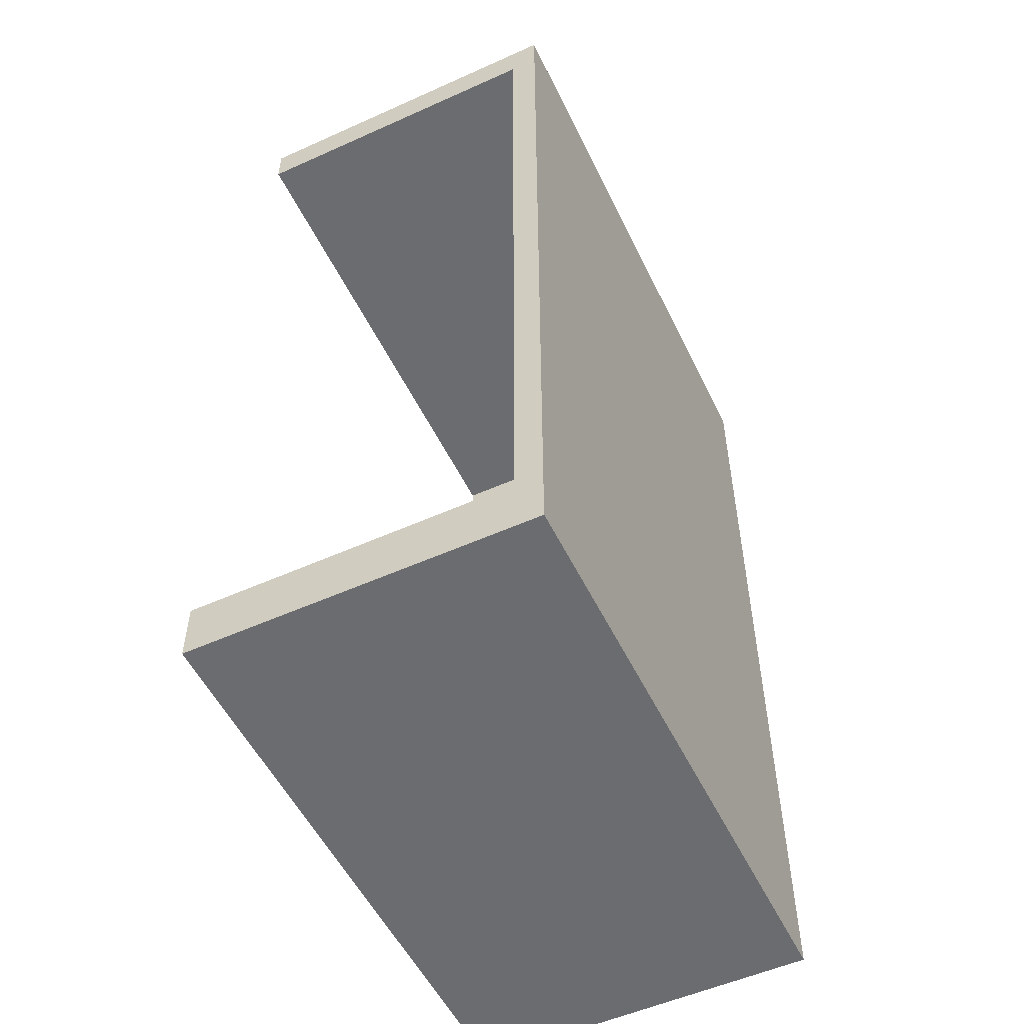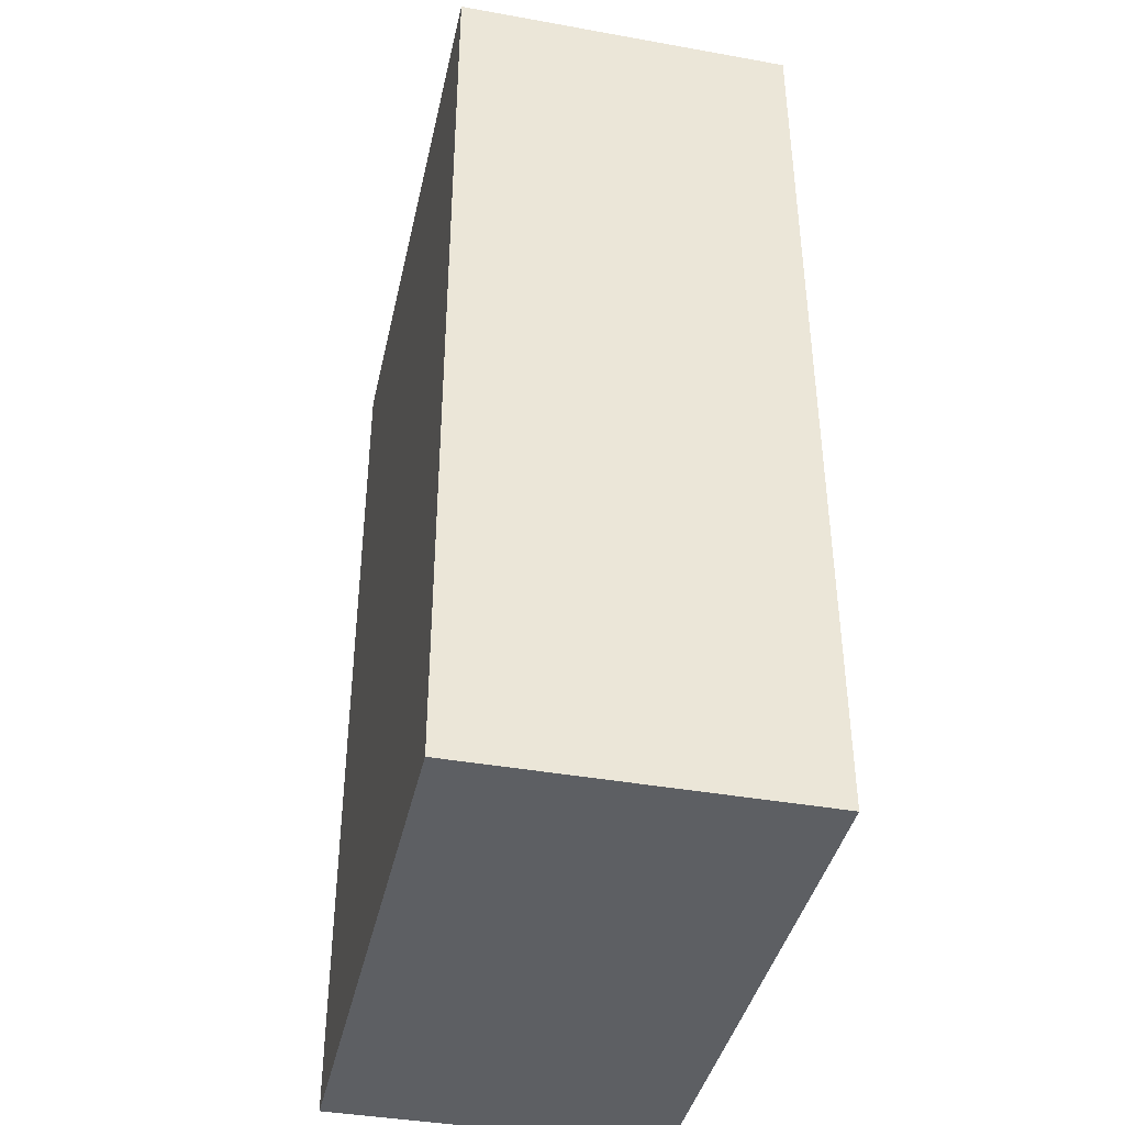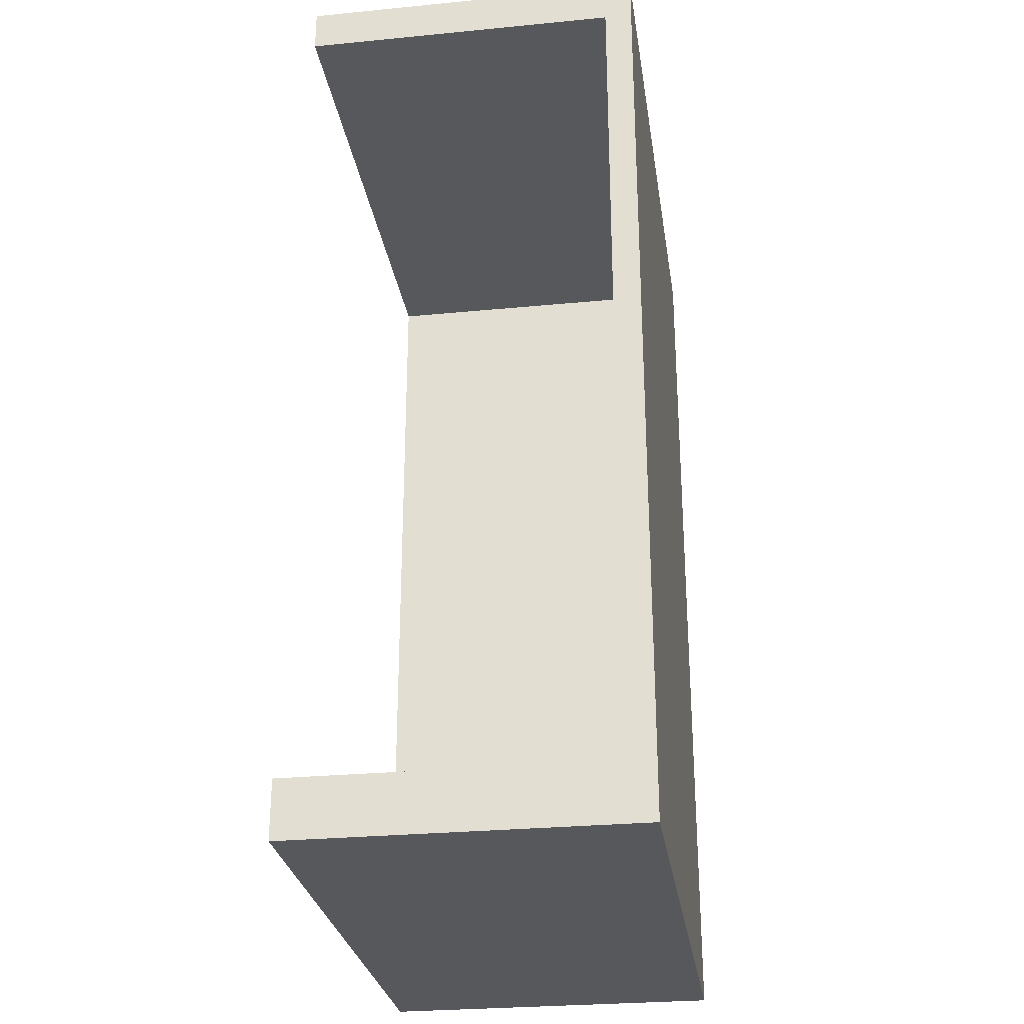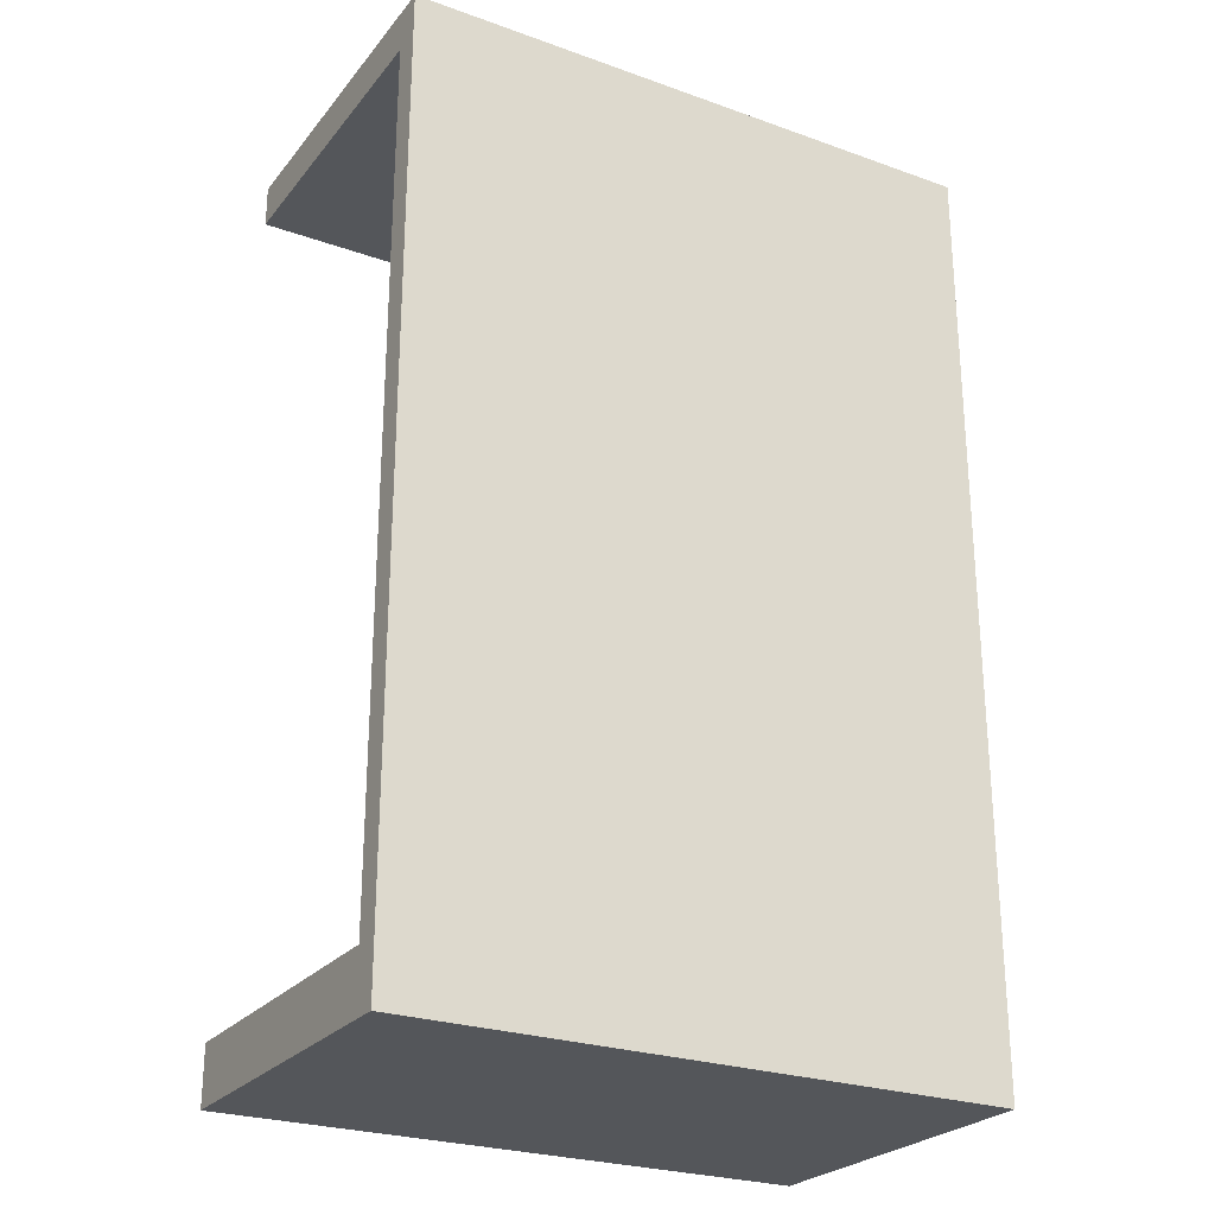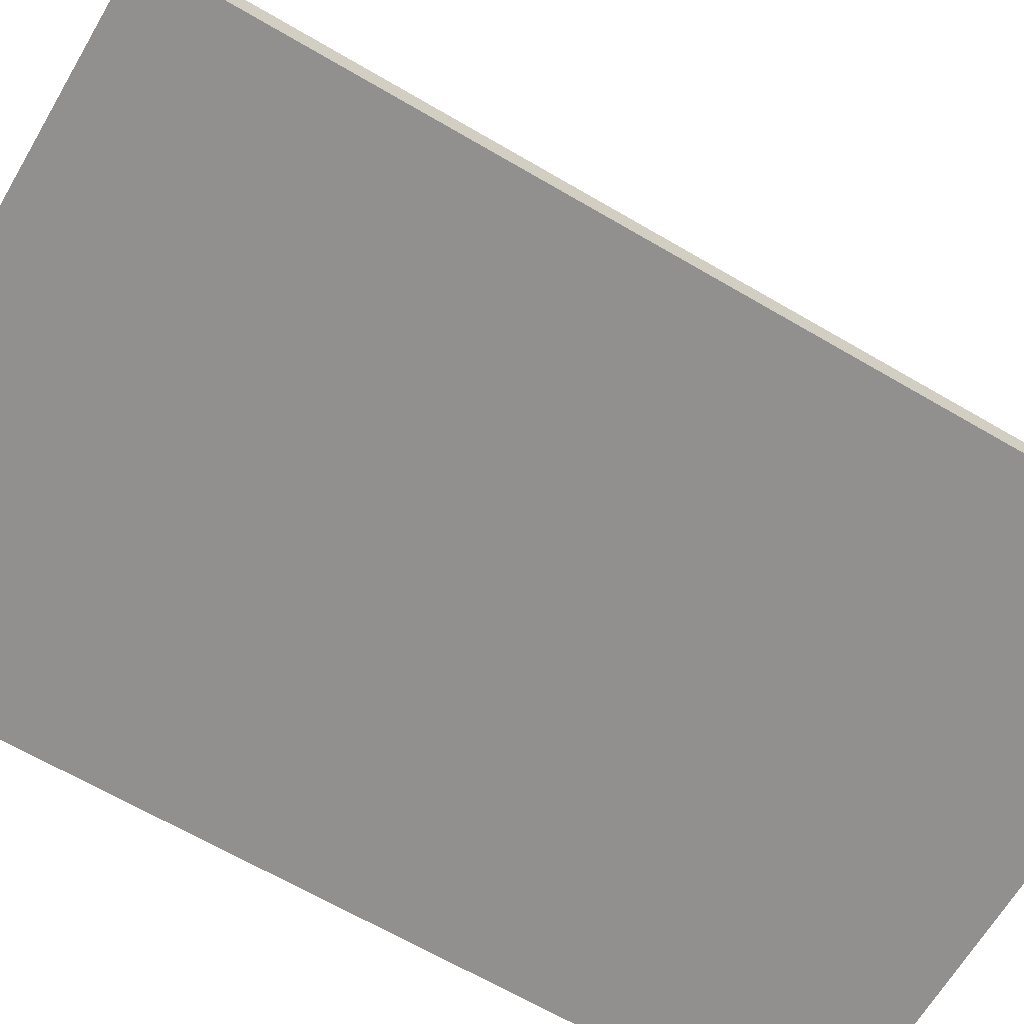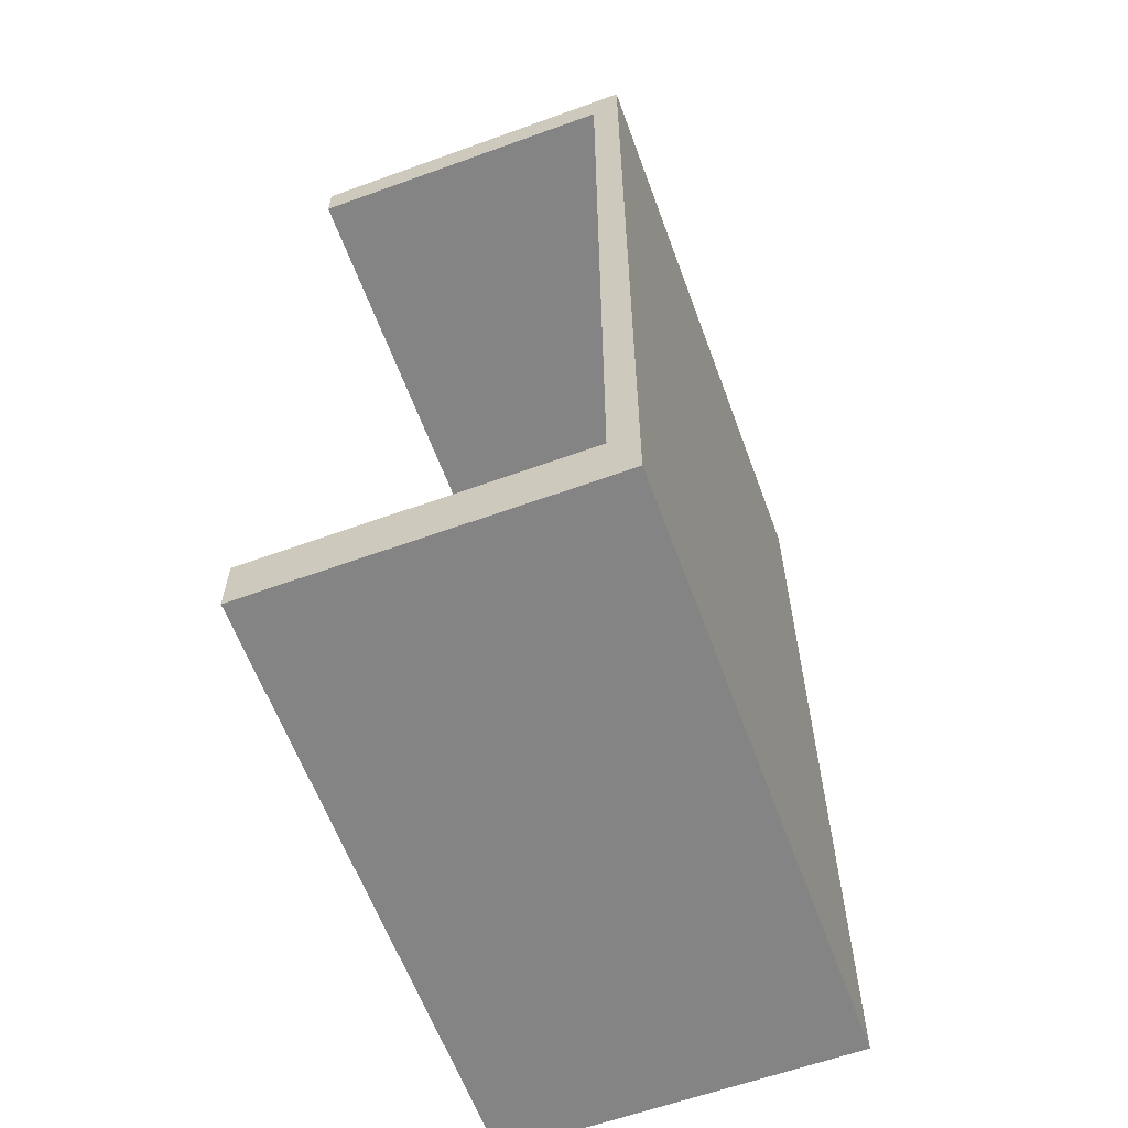
<metadata>
{"format":"obj","ext":"obj","renderer":"f3d","projection":"perspective","resolution":1024,"background":"white","views":[{"elev":-53.7,"azim":-64.4,"up":"+Z"},{"elev":-40.3,"azim":77.6,"up":"+Z"},{"elev":-28.0,"azim":-81.6,"up":"+Z"},{"elev":-25.6,"azim":-29.7,"up":"+Z"},{"elev":-65.7,"azim":-120.5,"up":"+Y"},{"elev":-61.5,"azim":-69.8,"up":"+Z"}]}
</metadata>
<code>
o roomBuild
g Cube
v 0.1709 0 -8.711
v 0.1709 0 -9.701
v 0.1709 0.4656 -9.701
v 0.1709 0.4656 -8.711
v 10.28 0 -9.701
v 10.28 0 -8.711
v 10.28 0.4656 -8.711
v 10.28 0.4656 -9.701
v 10.28 0 6.268
v 9.228 0 6.268
v 9.228 0.4656 6.268
v 10.28 0.4656 6.268
v 9.228 0 -9.701
v 9.228 0.4656 -9.701
v 9.228 5.833 -9.701
v 10.28 5.833 -9.701
v 10.28 5.833 -8.711
v 9.228 5.833 -8.711
v 9.228 0 -8.711
v 0.1709 0 6.268
v 0.1709 0 5.546
v 0.1709 0.4656 5.546
v 0.1709 0.4656 6.268
v 10.28 0.4656 5.546
v 10.28 0 5.546
v 10.28 5.833 5.546
v 9.228 5.833 5.546
v 10.28 5.833 6.268
v 9.228 5.833 6.268
v 9.228 0 5.546
v 5.269 0 6.268
v 5.269 0.4656 6.268
v 5.269 0.4656 -9.701
v 5.269 0 -9.701
v 5.269 5.833 -9.701
v 5.269 5.833 -8.711
v 5.269 0 -8.711
v 5.269 0.4656 -8.711
v 9.228 0.4656 -8.711
v 9.228 0.4656 5.546
v 5.269 0.4656 5.546
v 5.269 5.833 5.546
v 5.269 5.833 6.268
v 5.269 0 5.546
v 2.909 0 6.268
v 2.909 0.4656 6.268
v 2.909 0.4656 -9.701
v 2.909 0 -9.701
v 0.1709 5.833 -9.701
v 2.909 5.833 -9.701
v 2.909 5.833 -8.711
v 0.1709 5.833 -8.711
v 2.909 0 -8.711
v 2.909 0.4656 -8.711
v 2.909 0.4656 5.546
v 0.1709 5.833 5.546
v 2.909 5.833 5.546
v 2.909 5.833 6.268
v 0.1709 5.833 6.268
v 2.909 0 5.546
v 10.28 4.298 5.546
v 10.28 4.298 -8.711
v 0.1709 4.298 -9.701
v 0.1709 4.298 -8.711
v 10.28 4.298 -9.701
v 9.228 4.298 -9.701
v 9.228 4.298 -8.711
v 9.228 4.298 5.546
v 10.28 4.298 6.268
v 9.228 4.298 6.268
v 0.1709 4.298 5.546
v 0.1709 4.298 6.268
v 5.269 4.298 -9.701
v 5.269 4.298 -8.711
v 5.269 4.298 6.268
v 5.269 4.298 5.546
v 2.909 4.298 -9.701
v 2.909 4.298 -8.711
v 2.909 4.298 6.268
v 2.909 4.298 5.546
f 4 3 2 1
f 5 8 7 6
f 12 11 10 9
f 13 14 8 5
f 18 17 16 15
f 5 6 19 13
f 23 22 21 20
f 25 24 12 9
f 25 6 7 24
f 27 26 17 18
f 29 28 26 27
f 6 25 30 19
f 25 9 10 30
f 11 32 31 10
f 34 33 14 13
f 36 18 15 35
f 13 19 37 34
f 43 29 27 42
f 19 30 44 37
f 44 30 10 31
f 46 45 31 32
f 23 20 45 46
f 33 34 48 47
f 47 48 2 3
f 52 51 50 49
f 36 35 50 51
f 48 53 1 2
f 53 48 34 37
f 59 58 57 56
f 58 43 42 57
f 1 53 60 21
f 60 53 37 44
f 60 45 20 21
f 60 44 31 45
f 7 62 61 24
f 62 17 26 61
f 64 63 3 4
f 52 49 63 64
f 14 66 65 8
f 66 15 16 65
f 8 65 62 7
f 65 16 17 62
f 68 67 39 40
f 27 18 67 68
f 24 61 69 12
f 61 26 28 69
f 69 70 11 12
f 28 29 70 69
f 72 71 22 23
f 59 56 71 72
f 73 35 15 66
f 33 73 66 14
f 67 74 38 39
f 18 36 74 67
f 70 75 32 11
f 29 43 75 70
f 76 42 27 68
f 41 76 68 40
f 77 50 35 73
f 33 47 77 73
f 77 63 49 50
f 77 47 3 63
f 74 78 54 38
f 36 51 78 74
f 64 4 54 78
f 51 52 64 78
f 75 79 46 32
f 43 58 79 75
f 72 23 46 79
f 58 59 72 79
f 80 57 42 76
f 80 71 56 57
f 80 55 22 71
f 22 4 1 21
f 41 40 39 38
f 22 55 54 4
f 41 38 54 55

</code>
